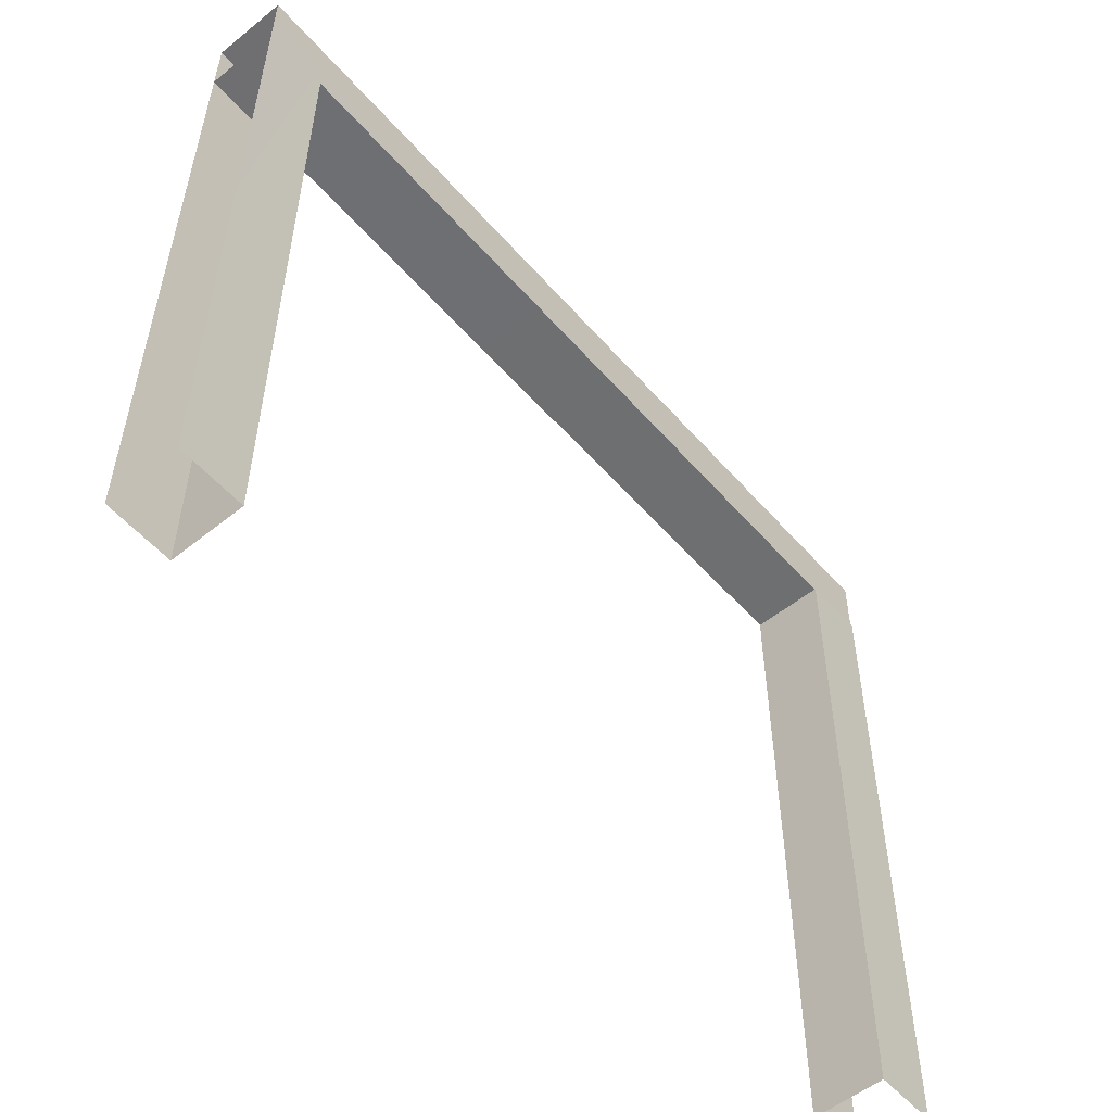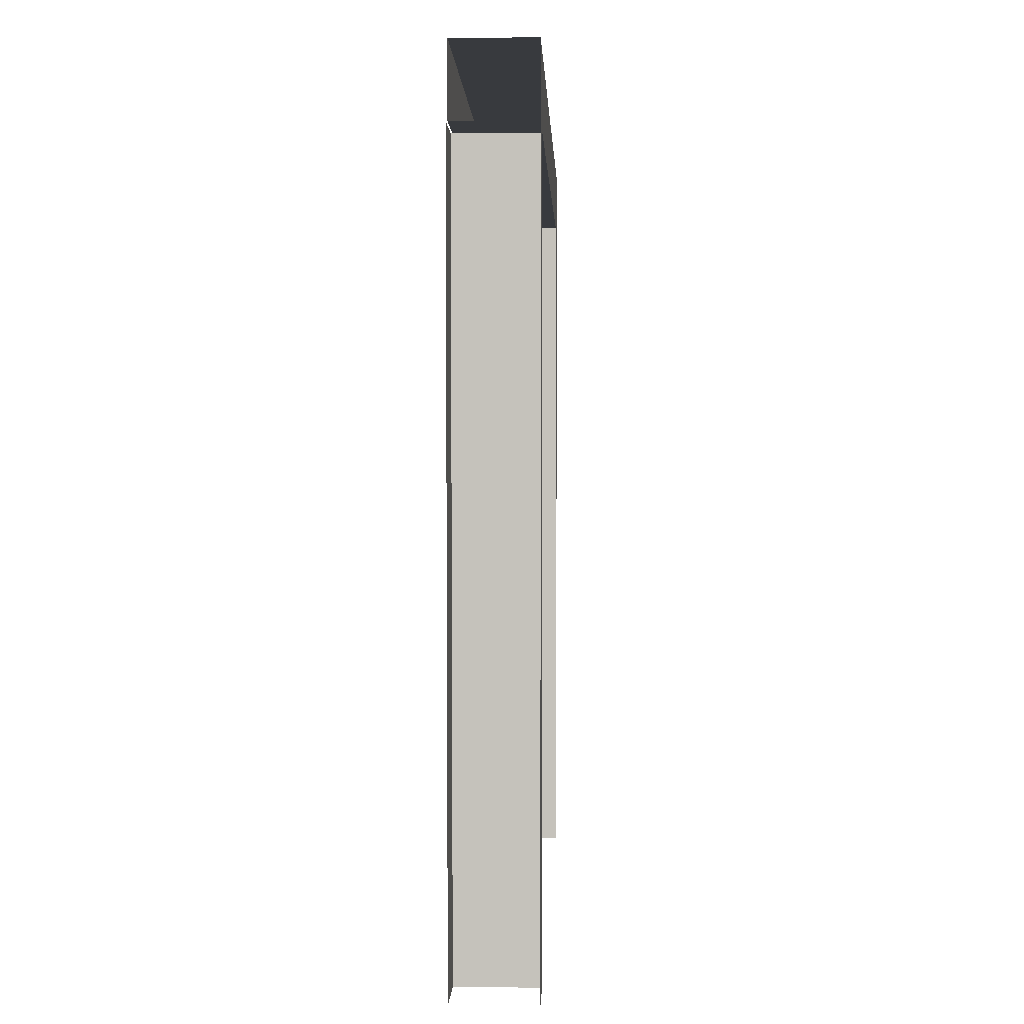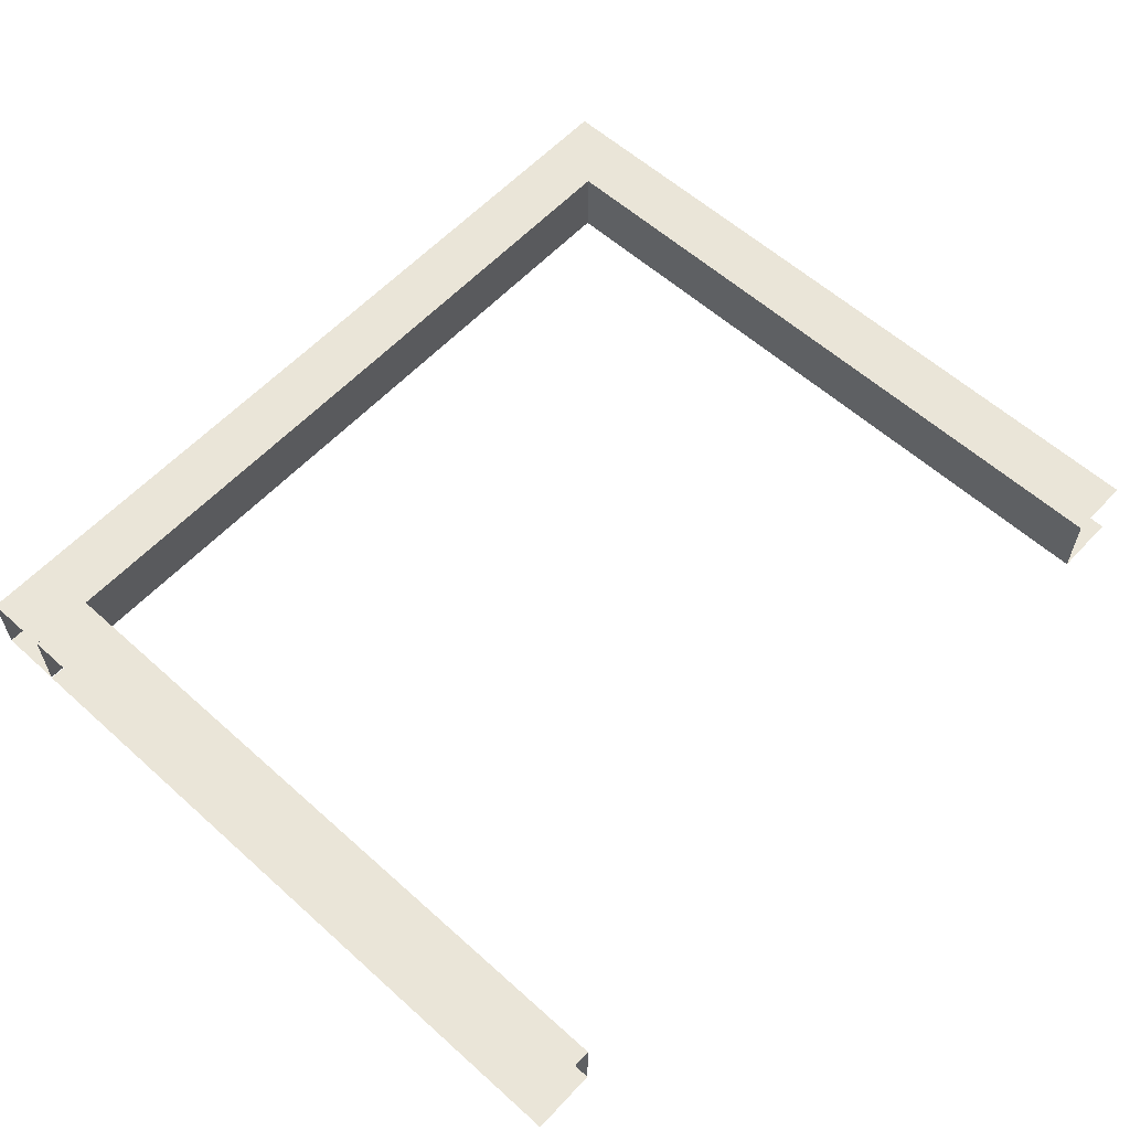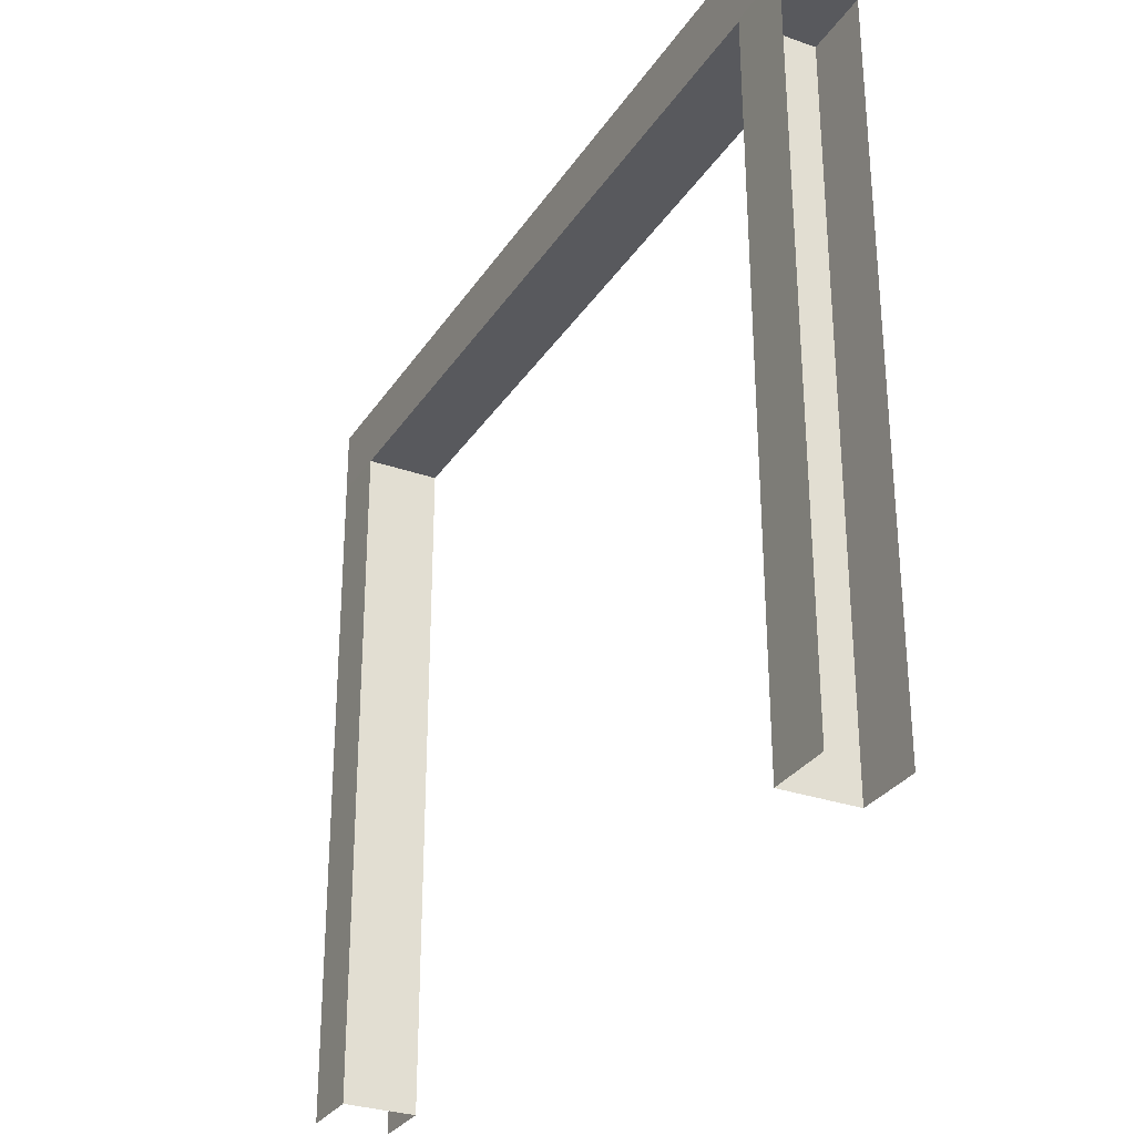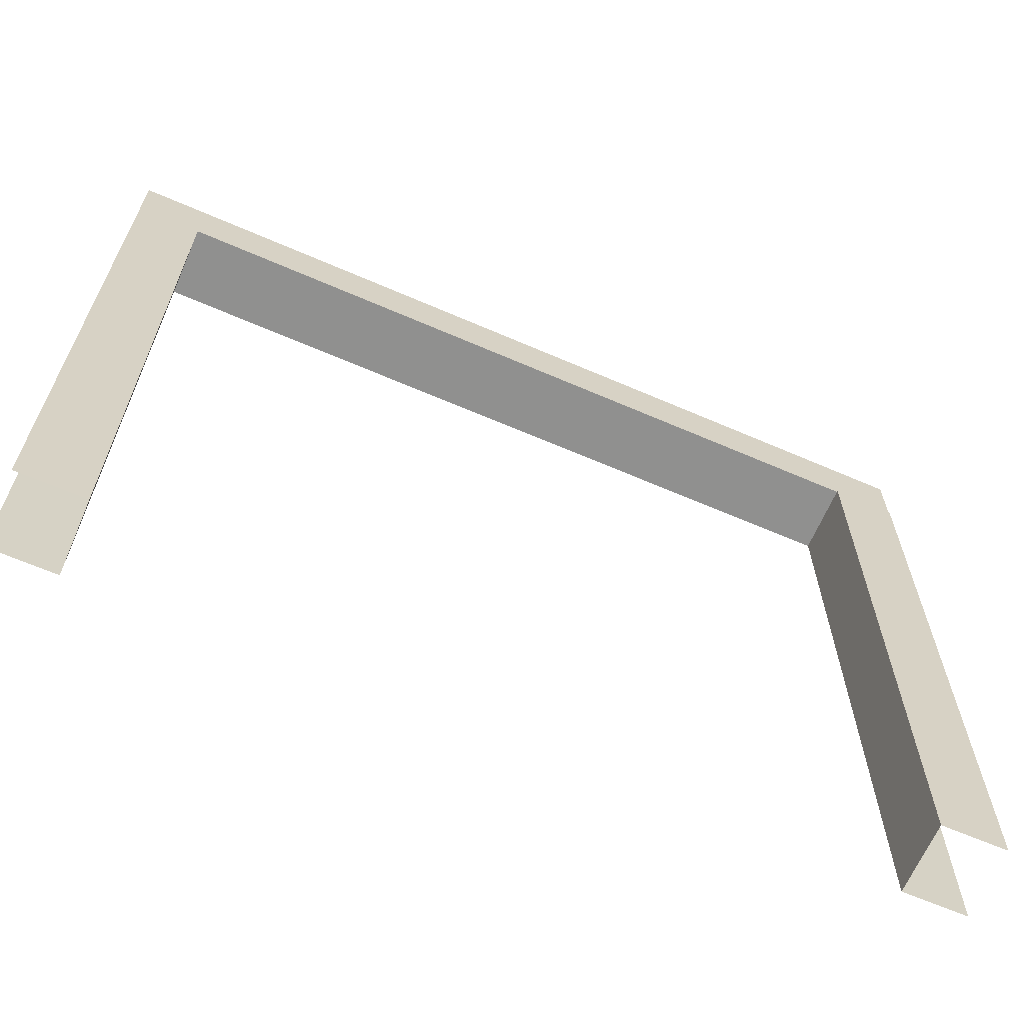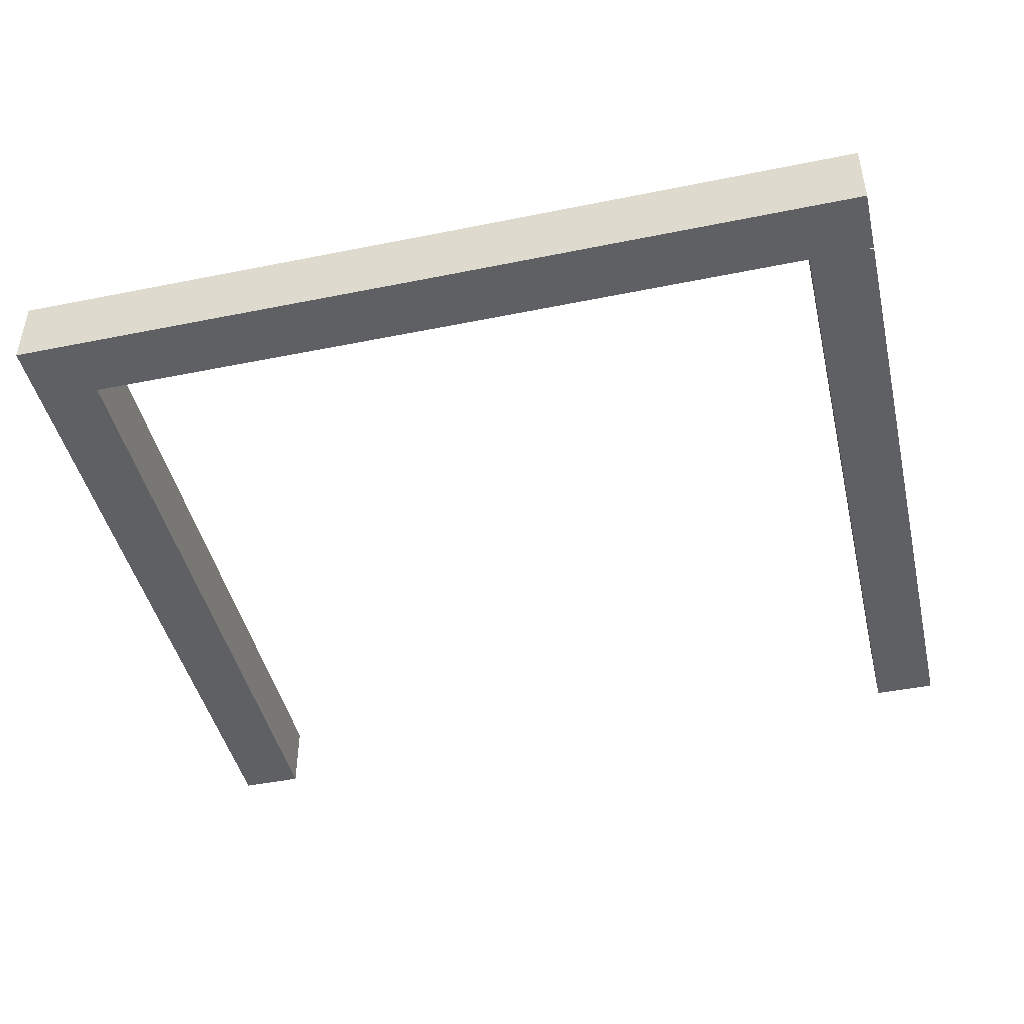
<metadata>
{"format":"obj","ext":"obj","renderer":"f3d","projection":"perspective","resolution":1024,"background":"white","views":[{"elev":-54.6,"azim":130.4,"up":"+Y"},{"elev":1.1,"azim":-88.1,"up":"+Y"},{"elev":59.2,"azim":-47.3,"up":"+Z"},{"elev":-30.0,"azim":-117.1,"up":"+Y"},{"elev":-65.5,"azim":156.6,"up":"+Y"},{"elev":-45.3,"azim":-166.8,"up":"+Z"}]}
</metadata>
<code>
g DoorArch_373756
v -9978 -2717 -7250
v -9861 -2717 -7250
v -9861 -2699 -7250
v -9978 -2699 -7250
v -9978 -2717 -7269
v -9861 -2717 -7269
v -9861 -2717 -7250
v -9978 -2717 -7250
v -9978 -2699 -7269
v -9861 -2699 -7269
v -9861 -2717 -7269
v -9978 -2717 -7269
v -9739 -2717 -7250
v -9739 -2699 -7250
v -9739 -2717 -7269
v -9739 -2717 -7250
v -9739 -2699 -7269
v -9739 -2717 -7269
v -9739 -2903 -7250
v -9739 -2810 -7250
v -9757 -2810 -7250
v -9757 -2903 -7250
v -9757 -2903 -7269
v -9757 -2810 -7269
v -9739 -2810 -7269
v -9739 -2903 -7269
v -9757 -2903 -7250
v -9757 -2810 -7250
v -9757 -2810 -7269
v -9757 -2903 -7269
v -9739 -2717 -7250
v -9757 -2717 -7250
v -9757 -2717 -7269
v -9739 -2717 -7269
v -9757 -2717 -7250
v -9757 -2717 -7269
v -9961 -2903 -7250
v -9961 -2810 -7250
v -9978 -2810 -7250
v -9978 -2903 -7250
v -9961 -2903 -7269
v -9961 -2810 -7269
v -9961 -2810 -7250
v -9961 -2903 -7250
v -9978 -2903 -7269
v -9978 -2810 -7269
v -9961 -2810 -7269
v -9961 -2903 -7269
v -9961 -2717 -7250
v -9978 -2717 -7250
v -9961 -2717 -7269
v -9961 -2717 -7250
v -9978 -2717 -7269
v -9961 -2717 -7269
v -9978 -2699 -7269
v -9978 -2699 -7250
v -9861 -2699 -7250
v -9861 -2699 -7269
v -9739 -2699 -7269
v -9739 -2699 -7250
f 7 8 5
f 5 6 7
f 15 7 6
f 7 15 16
f 1 3 4
f 3 1 2
f 3 13 14
f 13 3 2
f 9 11 12
f 11 9 10
f 11 17 18
f 17 11 10
f 19 20 21
f 31 21 20
f 21 31 32
f 21 22 19
f 27 29 30
f 29 27 28
f 29 35 36
f 35 29 28
f 25 33 34
f 33 25 24
f 23 24 25
f 25 26 23
f 37 38 39
f 49 39 38
f 39 49 50
f 39 40 37
f 45 47 48
f 47 45 46
f 47 53 54
f 53 47 46
f 43 51 52
f 51 43 42
f 41 42 43
f 43 44 41
f 57 55 56
f 55 57 58
f 59 58 57
f 57 60 59

</code>
